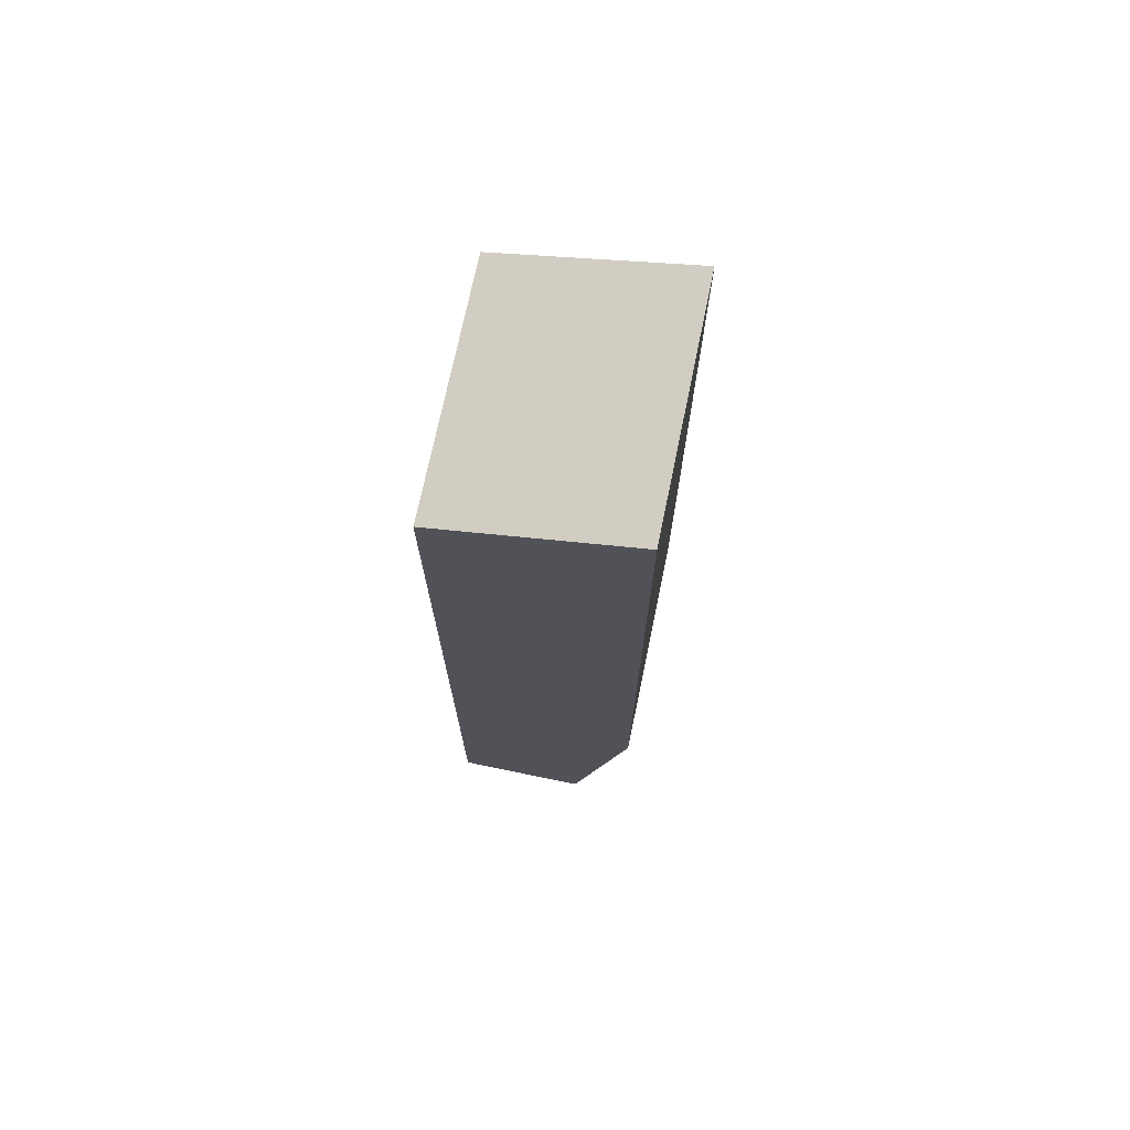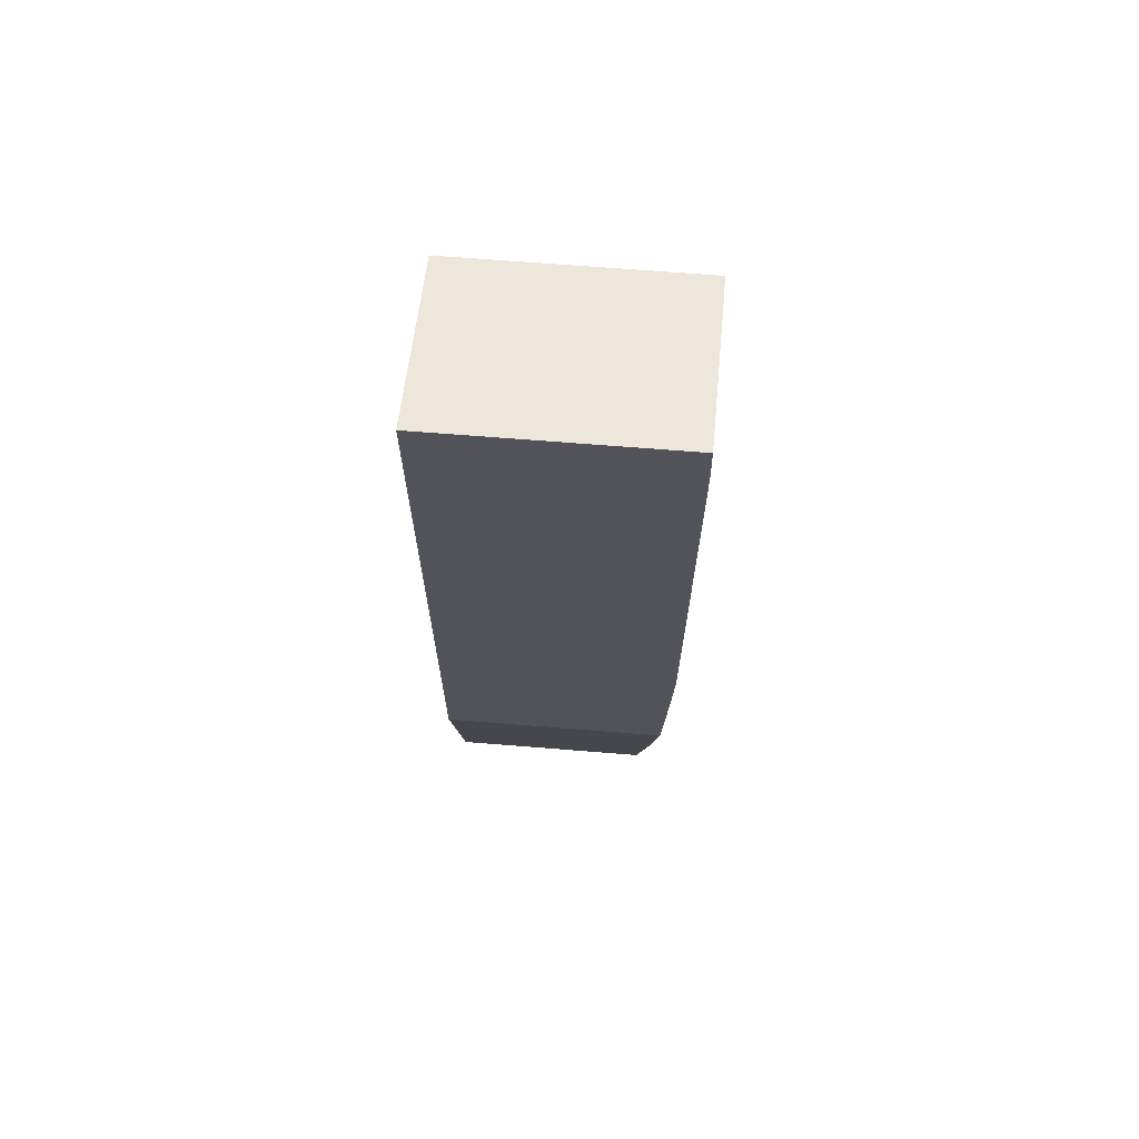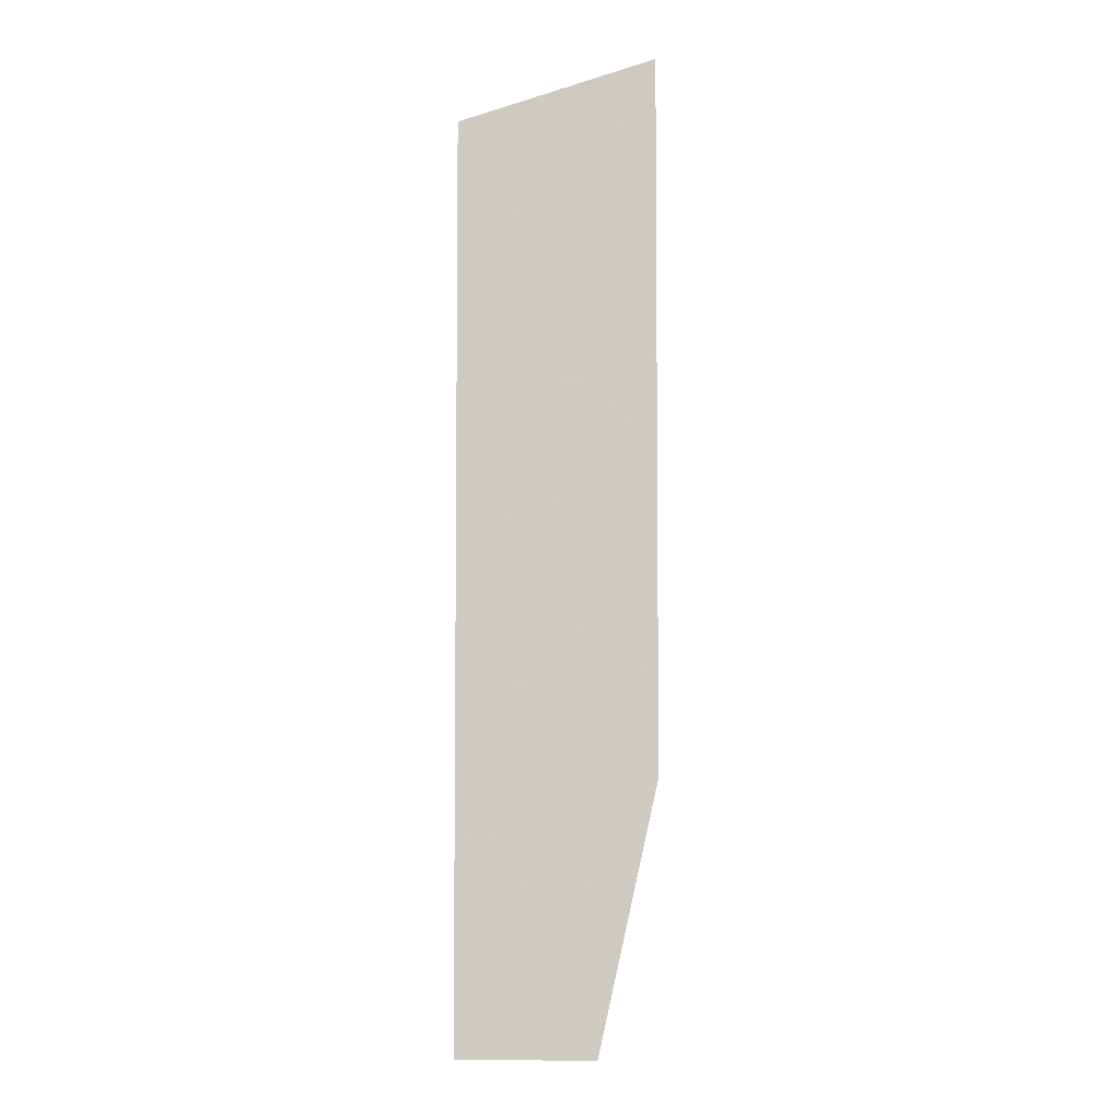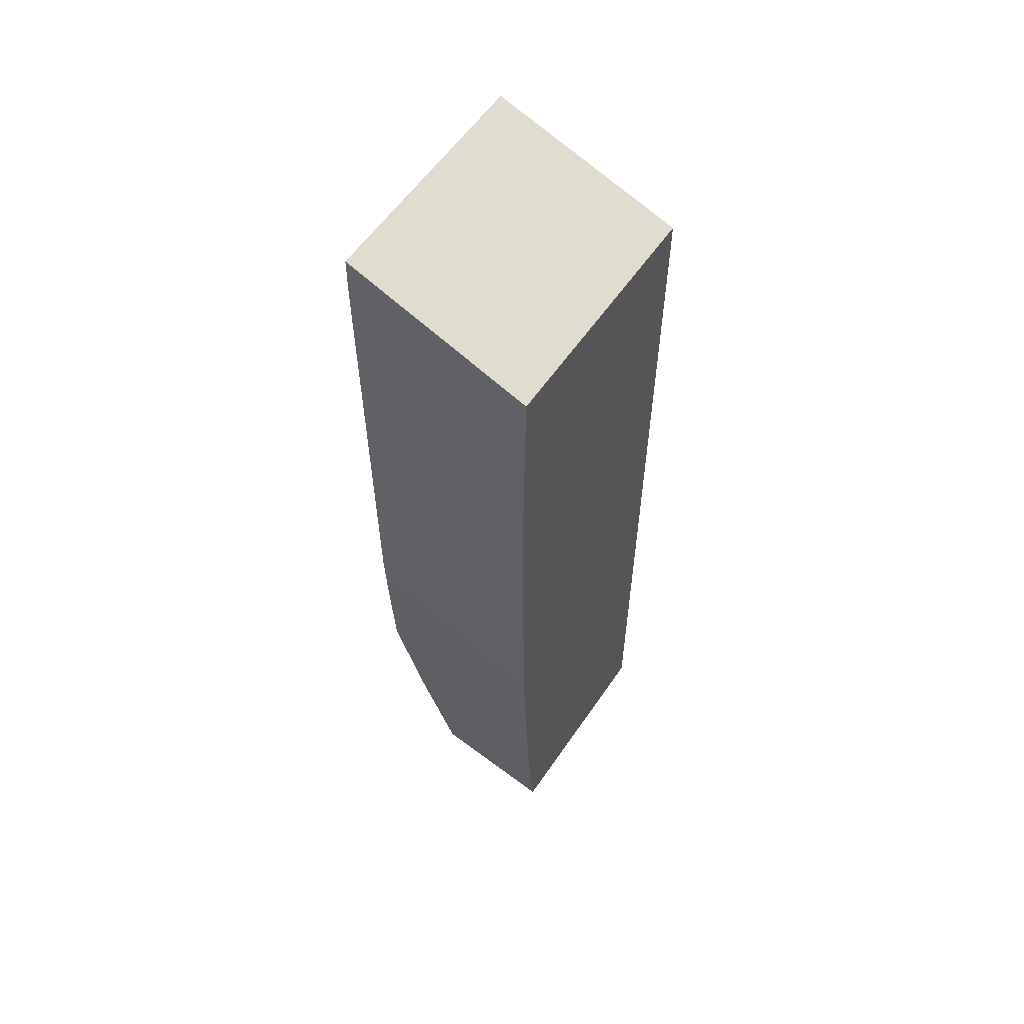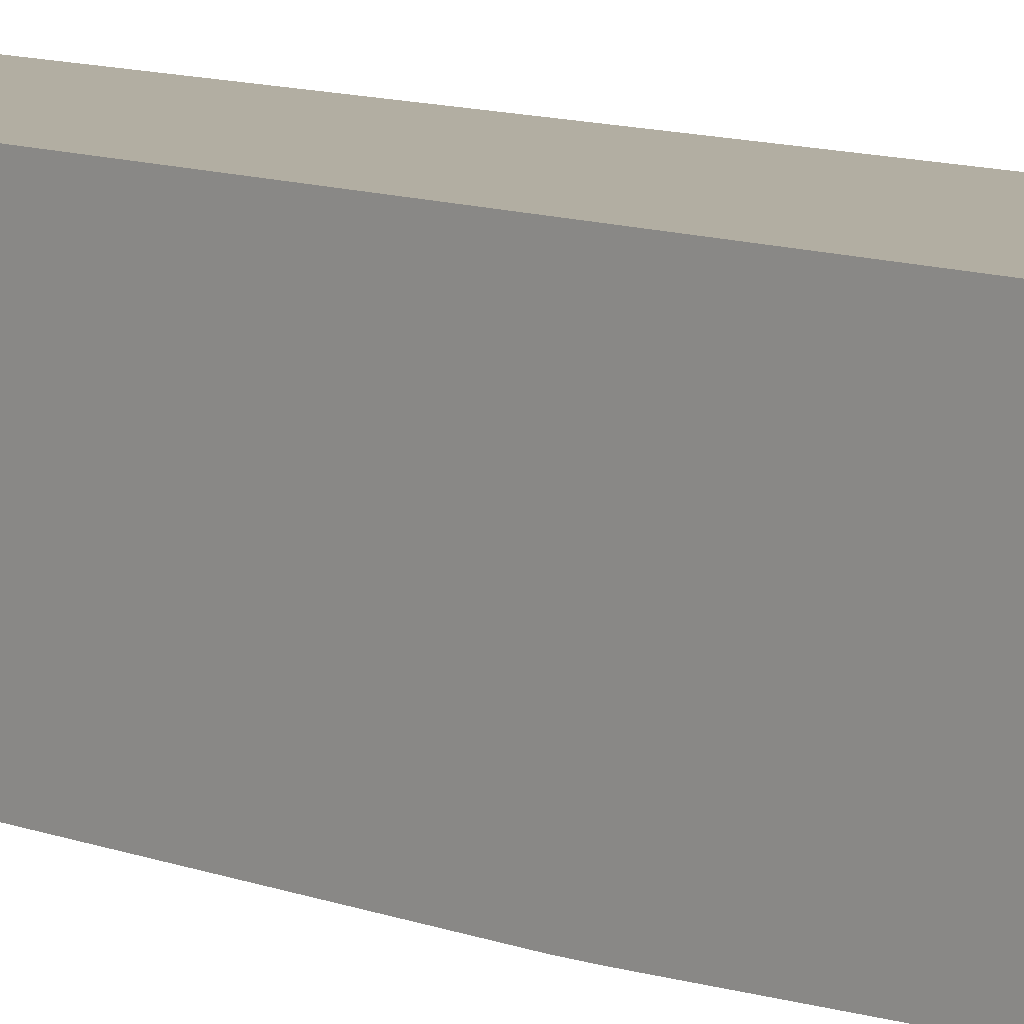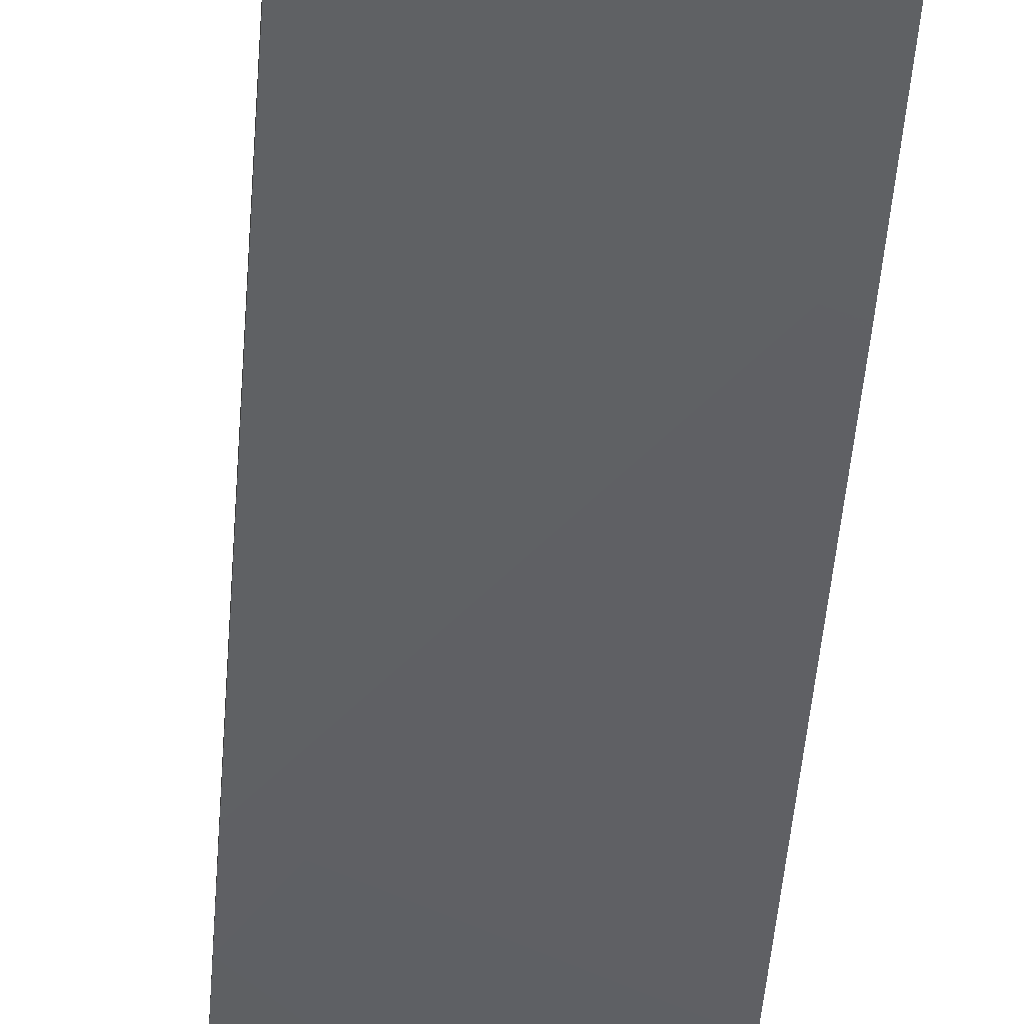
<metadata>
{"format":"obj","ext":"obj","renderer":"f3d","projection":"perspective","resolution":1024,"background":"white","views":[{"elev":72.3,"azim":11.7,"up":"+Y"},{"elev":67.3,"azim":94.6,"up":"+Y"},{"elev":-4.8,"azim":1.5,"up":"+Y"},{"elev":58.0,"azim":-146.0,"up":"+Y"},{"elev":10.7,"azim":-45.1,"up":"+Z"},{"elev":-45.5,"azim":175.9,"up":"+Z"}]}
</metadata>
<code>
v 0.001493 -0.00173 -0.01629
v 0.001493 -0.001731 -0.01779
v 0.0002899 -0.002111 -0.01782
v 0.0002899 -0.002111 -0.01629
v 0.001493 -0.00608 -0.01629
v 0.001493 -0.001937 -0.0178
v 0.0002899 -0.003247 -0.01784
v 0.0002899 -0.007719 -0.01629
v 0.001474 -0.006166 -0.01629
v 0.001493 -0.00608 -0.01773
v 0.001493 -0.002006 -0.0178
v 0.0004013 -0.003368 -0.01784
v 0.0002899 -0.003406 -0.01784
v 0.0002899 -0.007719 -0.01766
v 0.001132 -0.007719 -0.01629
v 0.001323 -0.00685 -0.01768
v 0.001493 -0.006071 -0.01773
v 0.001493 -0.004984 -0.01779
v 0.0002899 -0.003425 -0.01784
v 0.001132 -0.007719 -0.0176
v 0.0002899 -0.007406 -0.01769
v 0.0002899 -0.00665 -0.01775
v 0.001493 -0.005435 -0.01777
v 0.001308 -0.005084 -0.01779
v 0.0002899 -0.00542 -0.01781
v 0.0002899 -0.005666 -0.0178
v 0.0002899 -0.005579 -0.01781
v 0.0002899 -0.005429 -0.01781
f 1 2 3
f 1 3 4
f 1 4 8
f 1 8 15
f 1 15 9
f 1 9 5
f 1 5 10
f 1 10 17
f 1 17 23
f 1 23 18
f 1 18 11
f 1 11 6
f 1 6 2
f 2 6 7
f 2 7 3
f 3 7 13
f 3 13 19
f 3 19 25
f 3 25 28
f 3 28 27
f 3 27 26
f 3 26 22
f 3 22 21
f 3 21 14
f 3 14 8
f 3 8 4
f 5 9 10
f 6 11 12
f 6 12 7
f 7 12 13
f 8 14 20
f 8 20 15
f 9 15 16
f 9 16 10
f 10 16 17
f 11 18 12
f 12 18 19
f 12 19 13
f 14 21 16
f 14 16 20
f 15 20 16
f 16 21 22
f 16 22 17
f 17 22 23
f 18 23 24
f 18 24 19
f 19 24 25
f 22 26 23
f 23 26 27
f 23 27 24
f 24 27 28
f 24 28 25

</code>
